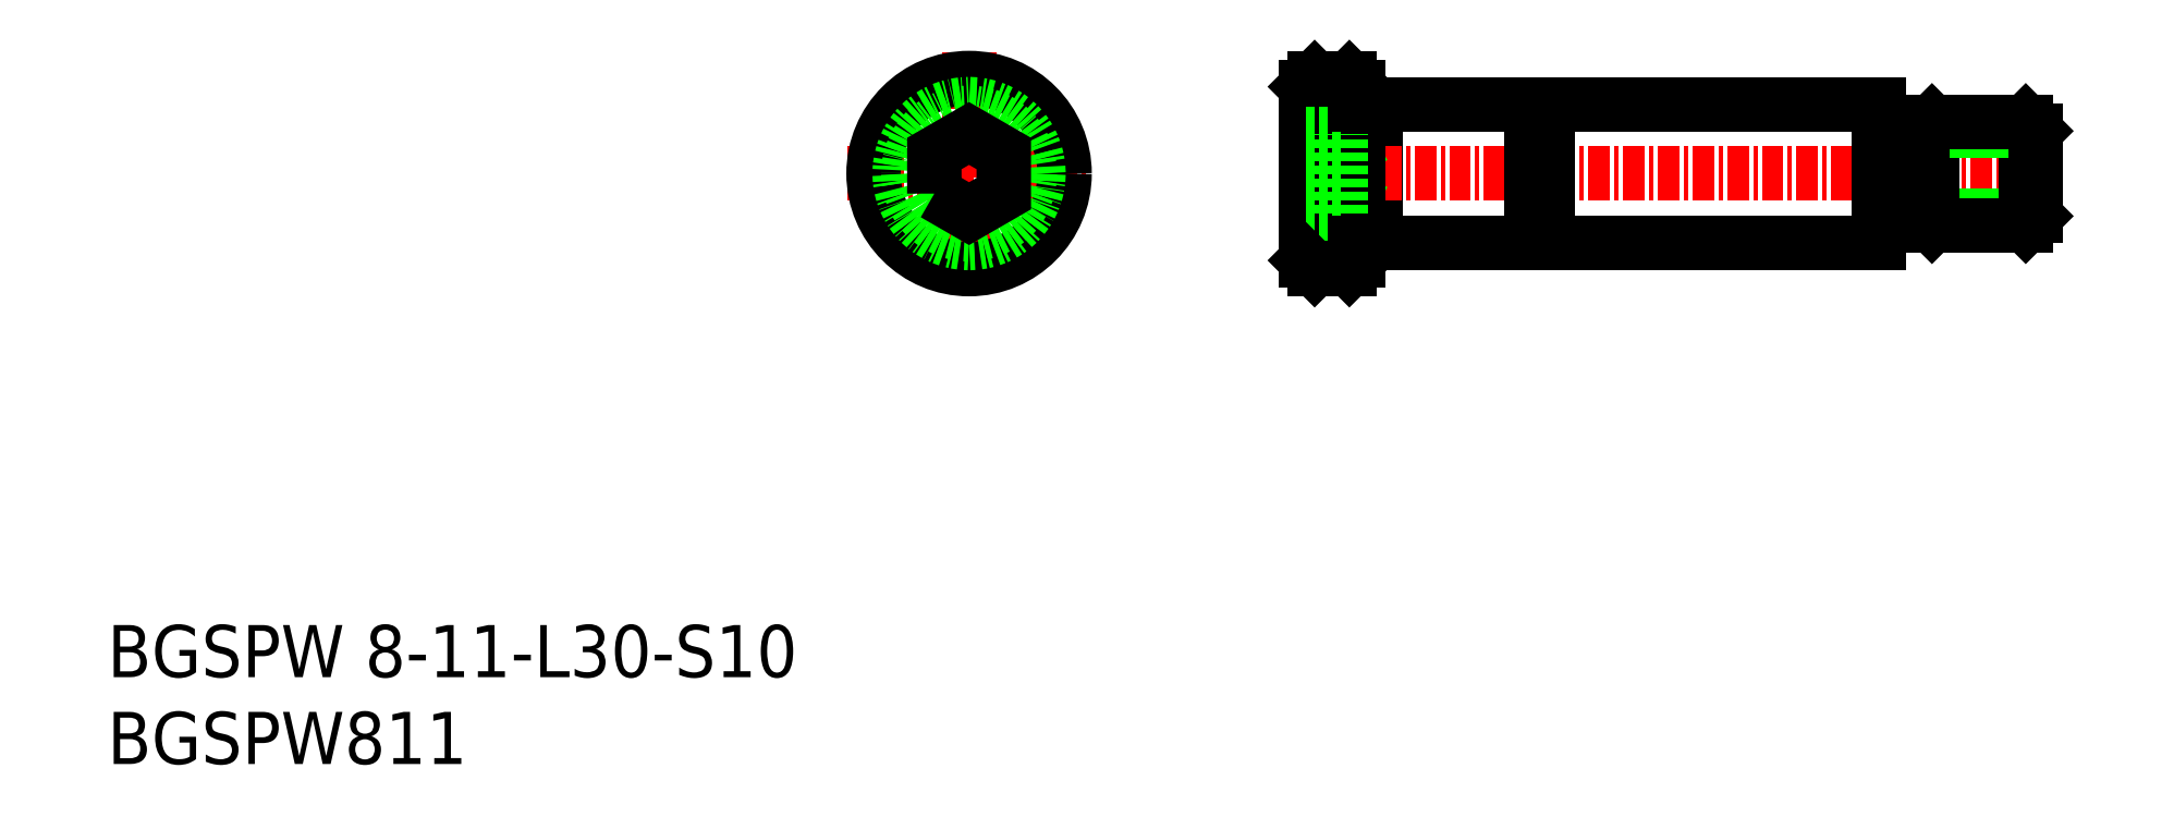
<metadata>
{"format":"dxf","ext":"dxf","renderer":"ezdxf+matplotlib","layout":"modelspace","background":"white","min_lineweight":24,"dpi":150}
</metadata>
<code>
0
SECTION
2
ENTITIES
0
TEXT
8
0
10
44.78
20
37.3
30
0
40
3
1
BGSPW811
11
44.78
21
38.8
31
0
73
     2
0
TEXT
8
0
10
44.78
20
42.3
30
0
40
3
1
BGSPW 8-11-L30-S10
11
44.78
21
43.8
31
0
73
     2
0
LINE
8
0
10
117.8
20
75.29
30
0
11
117.8
21
67.29
31
0
0
LINE
8
CENTER
10
87.4
20
71.29
30
0
11
101.4
21
71.29
31
0
0
LINE
8
CENTER
10
94.4
20
78.29
30
0
11
94.4
21
64.29
31
0
0
LINE
8
CENTER
10
157.3
20
71.29
30
0
11
113
21
71.29
31
0
0
CIRCLE
8
0
10
94.4
20
71.29
30
0
40
5.5
0
CIRCLE
8
0
10
94.4
20
71.29
30
0
40
4
0
CIRCLE
8
0
10
94.4
20
71.29
30
0
40
3.5
0
LINE
8
0
10
113.8
20
76.29
30
0
11
114.3
21
76.79
31
0
0
LINE
8
0
10
116.3
20
76.79
30
0
11
114.3
21
76.79
31
0
0
LINE
8
0
10
116.8
20
76.29
30
0
11
116.3
21
76.79
31
0
0
LINE
8
0
10
146.8
20
75.29
30
0
11
127.7
21
75.29
31
0
0
LINE
8
0
10
117.1
20
71.29
30
0
11
115.8
21
73.6
31
0
0
LINE
8
0
10
117.1
20
71.29
30
0
11
115.8
21
68.98
31
0
0
LINE
8
0
10
113.8
20
76.29
30
0
11
113.8
21
66.29
31
0
0
LINE
8
0
10
114.3
20
76.79
30
0
11
114.3
21
65.79
31
0
0
LINE
8
0
10
116.3
20
76.79
30
0
11
116.3
21
65.79
31
0
0
LINE
8
0
10
116.8
20
76.29
30
0
11
116.8
21
66.29
31
0
0
LINE
8
0
10
146.8
20
75.29
30
0
11
146.8
21
67.29
31
0
0
LINE
8
0
10
113.8
20
68.98
30
0
11
115.8
21
68.98
31
0
0
LINE
8
0
10
113.8
20
70.14
30
0
11
115.8
21
70.14
31
0
0
LINE
8
0
10
113.8
20
72.45
30
0
11
115.8
21
72.45
31
0
0
LINE
8
0
10
113.8
20
73.6
30
0
11
115.8
21
73.6
31
0
0
LINE
8
0
10
115.8
20
68.98
30
0
11
115.8
21
73.6
31
0
0
LINE
8
0
10
126.8
20
75.29
30
0
11
126.8
21
67.29
31
0
0
LINE
8
0
10
127.7
20
74.79
30
0
11
126.8
21
74.79
31
0
0
LINE
8
0
10
126.8
20
75.29
30
0
11
116.8
21
75.29
31
0
0
LINE
8
0
10
127.7
20
75.29
30
0
11
127.7
21
67.29
31
0
0
POLYLINE
8
0
66
     1
10
0
20
0
30
0
70
     1
0
VERTEX
8
0
10
92.4
20
70.14
30
0
0
VERTEX
8
0
10
94.4
20
68.98
30
0
0
VERTEX
8
0
10
96.4
20
70.14
30
0
0
VERTEX
8
0
10
96.4
20
72.45
30
0
0
VERTEX
8
0
10
94.4
20
73.6
30
0
0
VERTEX
8
0
10
92.4
20
72.45
30
0
0
SEQEND
8
0
0
LINE
8
0
10
126.8
20
67.29
30
0
11
116.8
21
67.29
31
0
0
LINE
8
0
10
127.7
20
67.79
30
0
11
126.8
21
67.79
31
0
0
LINE
8
0
10
146.8
20
67.29
30
0
11
127.7
21
67.29
31
0
0
LINE
8
0
10
116.8
20
66.29
30
0
11
116.3
21
65.79
31
0
0
LINE
8
0
10
116.3
20
65.79
30
0
11
114.3
21
65.79
31
0
0
LINE
8
0
10
113.8
20
66.29
30
0
11
114.3
21
65.79
31
0
0
LINE
8
0
10
149.3
20
68.84
30
0
11
149.9
21
68.29
31
0
0
LINE
8
0
10
149.3
20
68.84
30
0
11
155.8
21
68.84
31
0
0
LINE
8
0
10
155.8
20
68.84
30
0
11
155.3
21
68.29
31
0
0
LINE
8
0
10
149.9
20
74.29
30
0
11
149.9
21
68.29
31
0
0
LINE
8
0
10
155.3
20
74.29
30
0
11
155.3
21
68.29
31
0
0
LINE
8
0
10
155.8
20
73.74
30
0
11
155.3
21
74.29
31
0
0
LINE
8
0
10
149.3
20
73.74
30
0
11
149.9
21
74.29
31
0
0
LINE
8
0
10
149.3
20
73.74
30
0
11
155.8
21
73.74
31
0
0
LINE
8
0
10
149.9
20
68.29
30
0
11
155.3
21
68.29
31
0
0
LINE
8
0
10
149.9
20
74.29
30
0
11
155.3
21
74.29
31
0
0
LINE
8
0
10
155.8
20
73.74
30
0
11
155.8
21
68.84
31
0
0
LINE
8
0
10
146.8
20
68.84
30
0
11
149.3
21
68.84
31
0
0
LINE
8
0
10
146.8
20
73.74
30
0
11
149.3
21
73.74
31
0
0
LINE
8
0
10
149.3
20
73.74
30
0
11
149.3
21
68.84
31
0
0
ENDSEC
0
EOF

</code>
